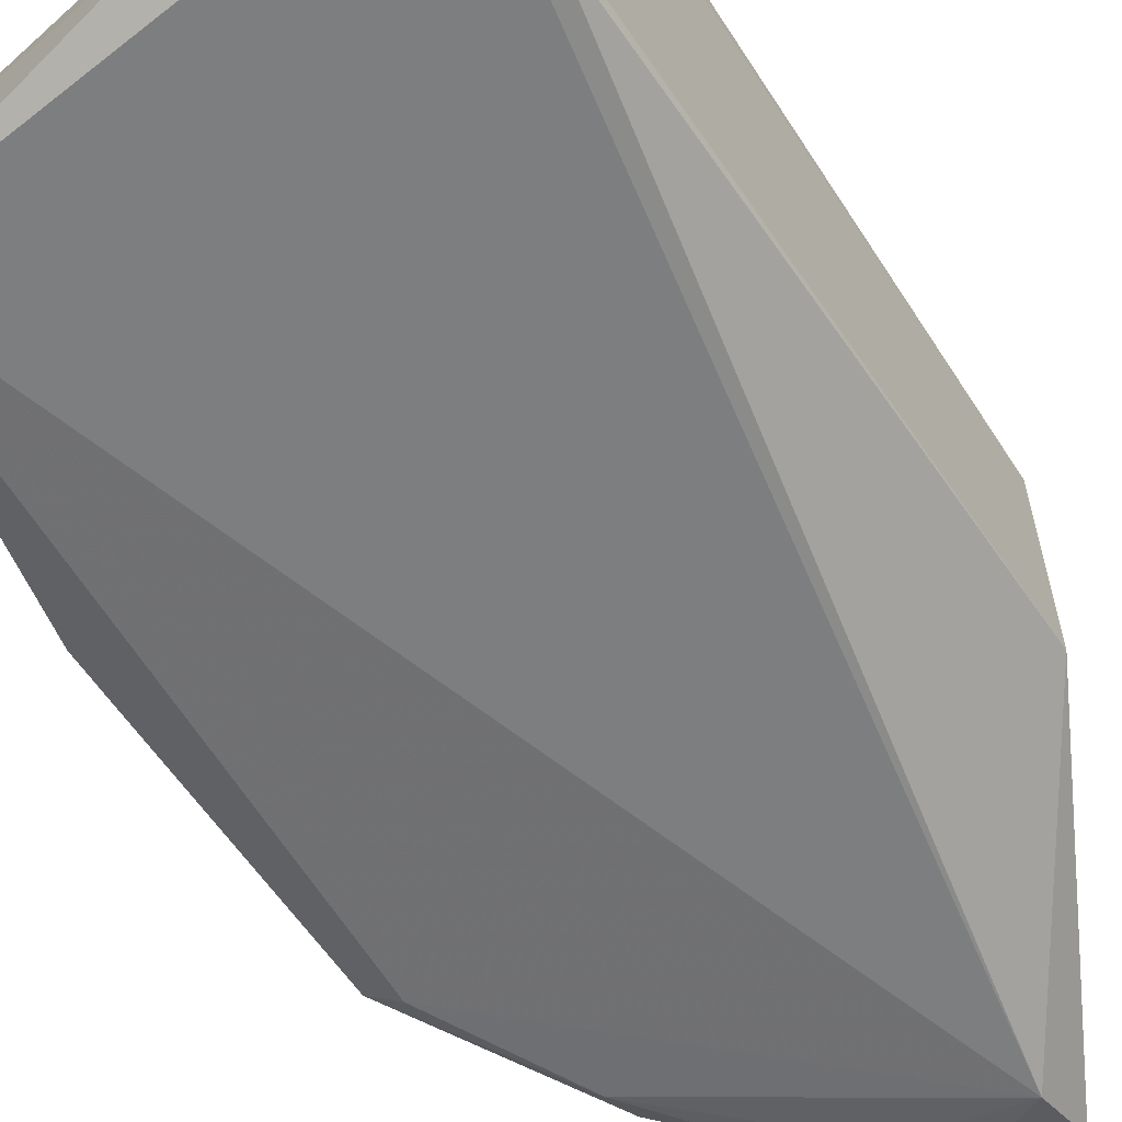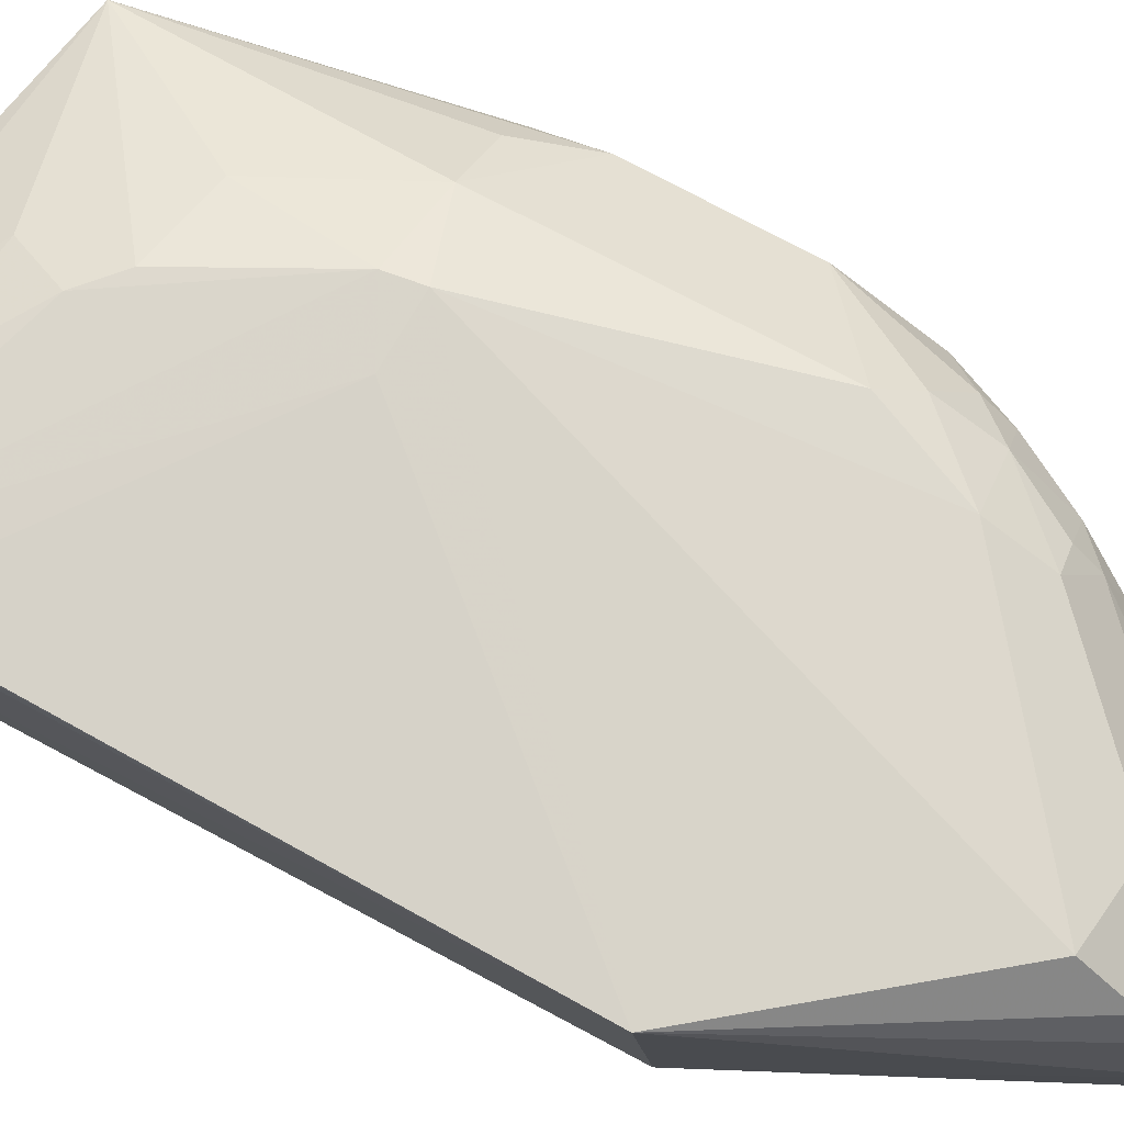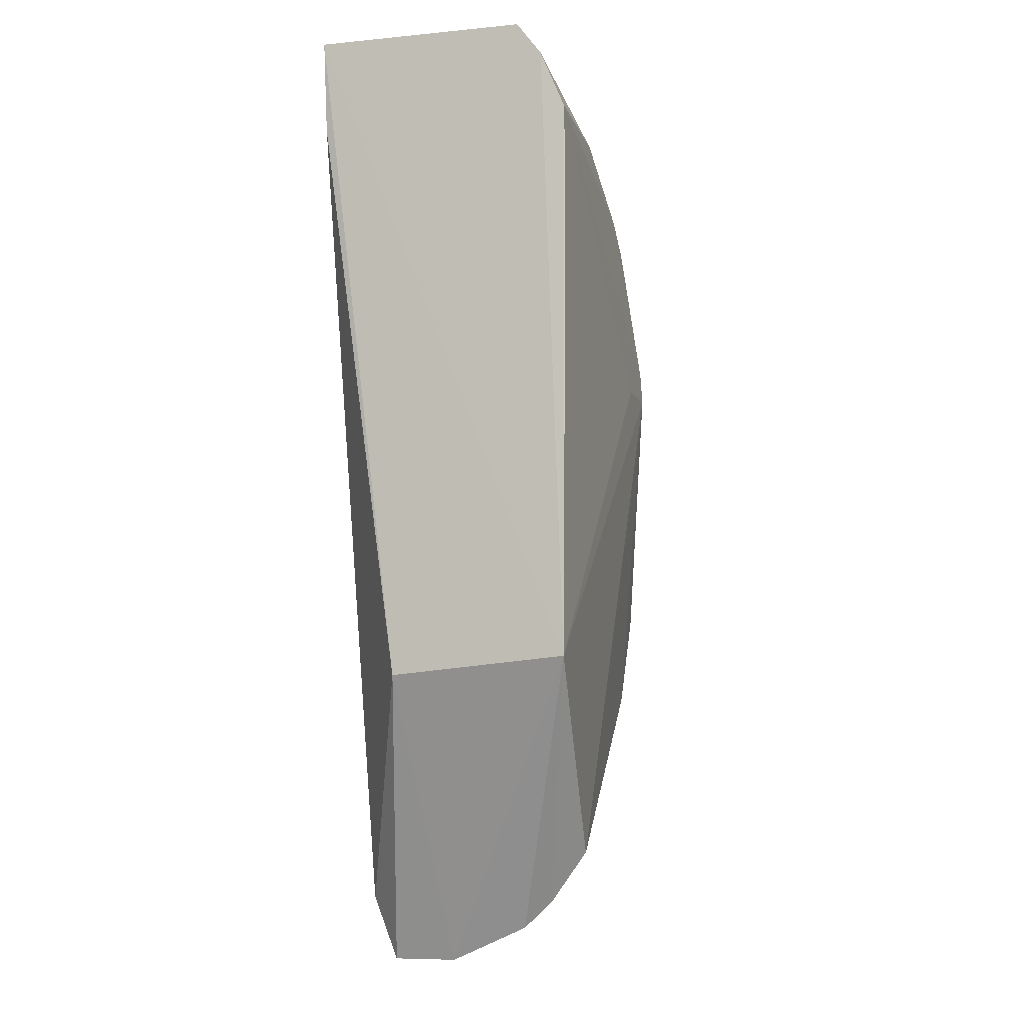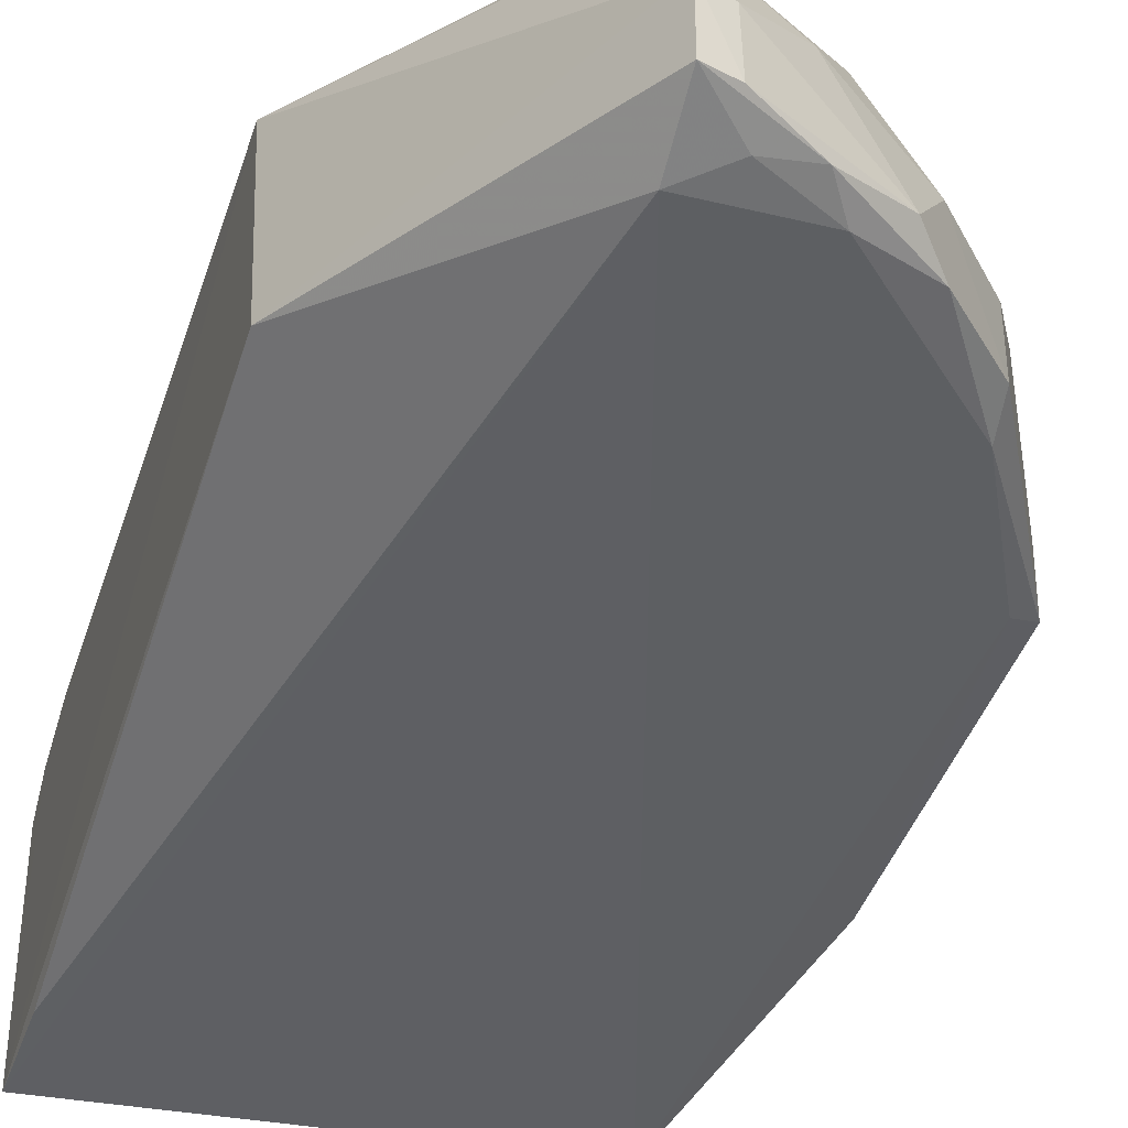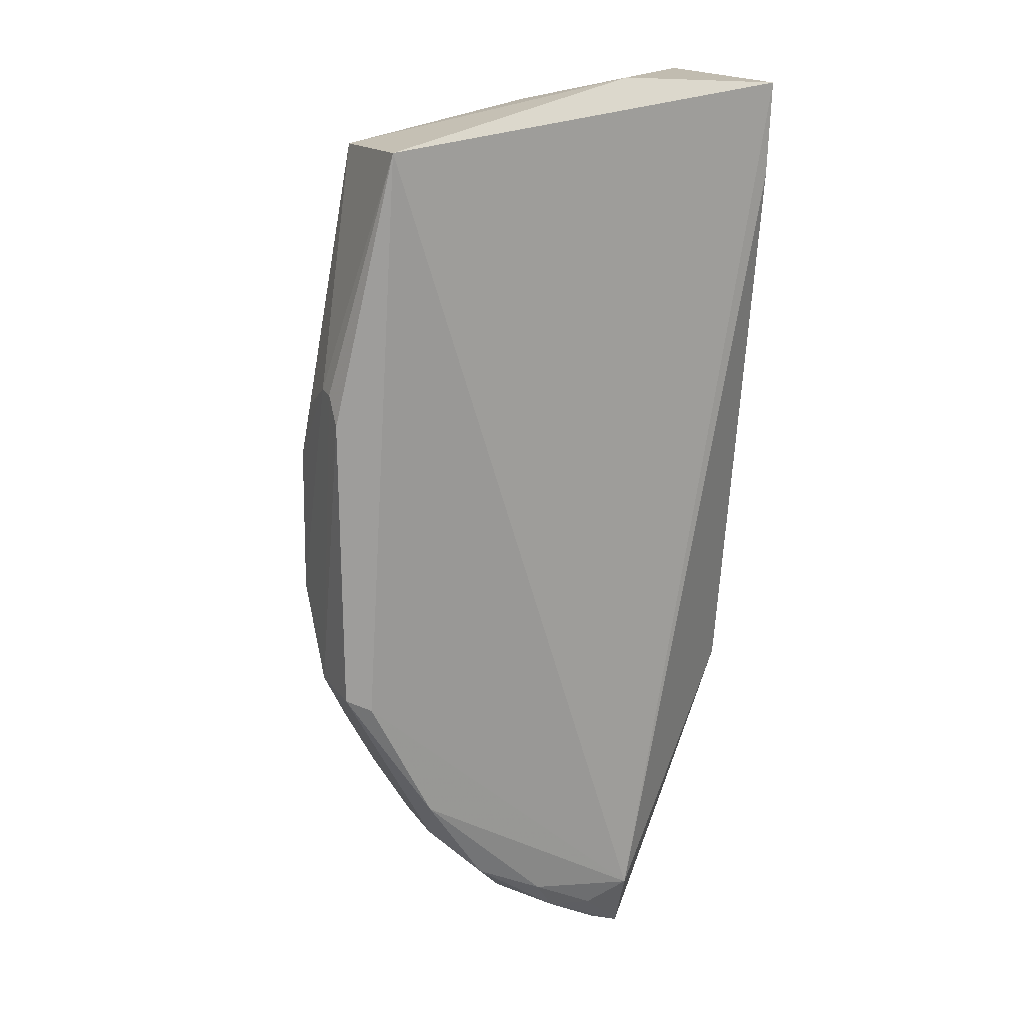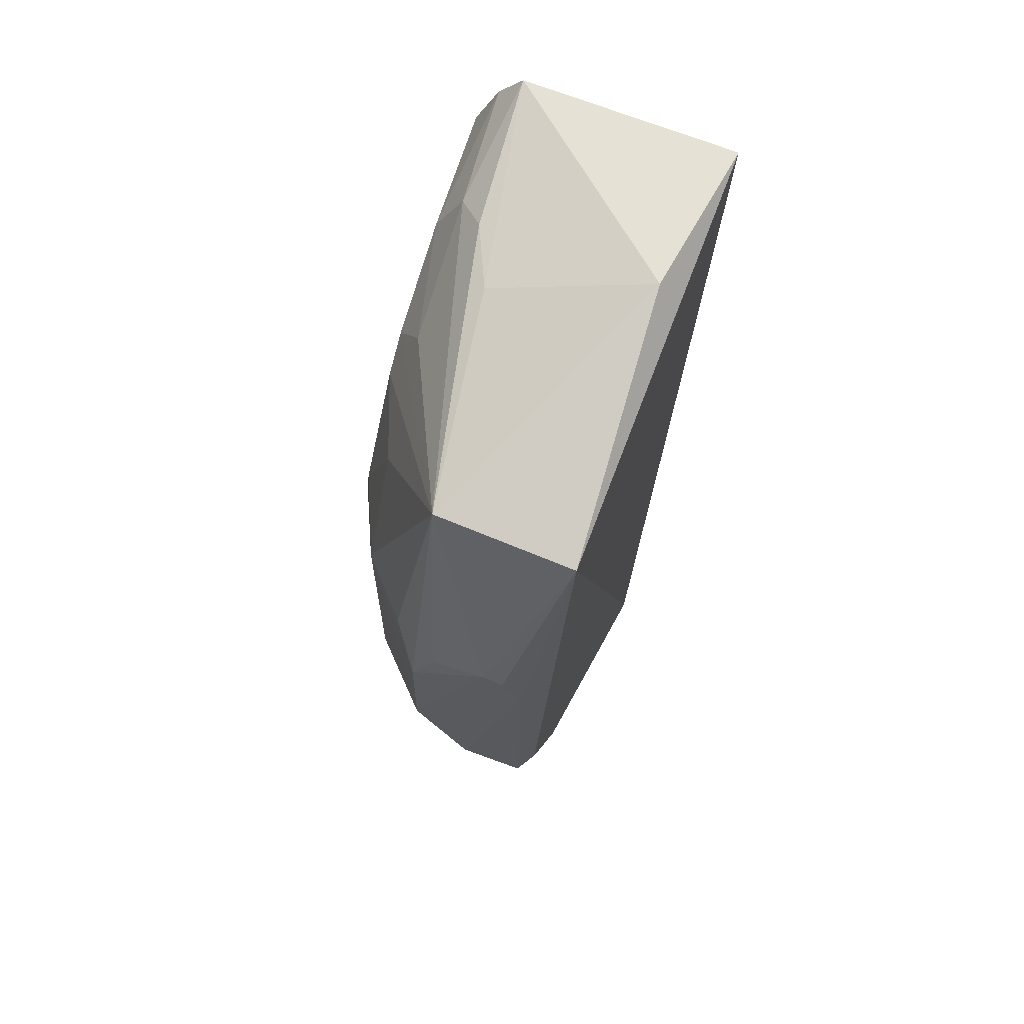
<metadata>
{"format":"obj","ext":"obj","renderer":"f3d","projection":"perspective","resolution":1024,"background":"white","views":[{"elev":-59.2,"azim":-147.7,"up":"+Z"},{"elev":77.7,"azim":-61.6,"up":"+Z"},{"elev":-6.9,"azim":-71.7,"up":"+Y"},{"elev":-40.6,"azim":-17.6,"up":"+Z"},{"elev":18.5,"azim":155.9,"up":"+Y"},{"elev":68.7,"azim":111.9,"up":"+Y"}]}
</metadata>
<code>
v -0.03299 0.02724 0.03377
v -0.004221 -0.0274 0.01304
v -0.01114 0.04508 0.0007483
v -0.06463 0.05115 0.001322
v -0.04599 -0.06604 0.02346
v -0.04539 -0.06259 0.001839
v -0.06482 0.05062 0.02859
v -0.01173 0.04407 0.01837
v -0.01451 -0.02417 0.02987
v -0.007557 -0.02908 0.00349
v -0.06466 -0.03322 0.01183
v -0.02719 -0.06131 0.006694
v -0.04427 0.05242 0.00372
v -0.06501 -0.03111 0.03466
v -0.004214 0.01422 0.009606
v -0.04964 0.04537 0.03028
v -0.01508 0.01048 0.02984
v -0.04564 -0.07066 0.005137
v -0.06437 0.03926 0.001718
v -0.01621 -0.04598 0.01967
v -0.01625 -0.04983 0.005245
v -0.03845 0.04808 0.02287
v -0.06472 0.03924 0.03481
v -0.02428 0.007422 0.03449
v -0.04501 -0.05612 0.03161
v -0.004138 0.01047 0.004506
v -0.03439 0.03742 0.03002
v -0.02274 0.02582 0.02971
v -0.00448 0.002717 0.01986
v -0.04558 -0.07058 0.01339
v -0.03221 -0.06134 0.003519
v -0.03114 -0.06074 0.01955
v -0.01178 -0.03523 0.02286
v -0.004524 -0.02772 0.004927
v -0.01613 -0.04966 0.01312
v -0.0459 0.04832 0.02657
v -0.06486 0.04644 0.03176
v -0.04916 0.0384 0.03378
v -0.03199 0.007663 0.0348
v -0.02485 0.01141 0.03435
v -0.04573 -0.06263 0.02709
v -0.01912 -0.03557 0.02963
v -0.004174 0.01404 0.00698
v -0.00472 0.0103 0.01668
v -0.008199 0.01038 0.02312
v -0.004342 -0.01622 0.02011
v -0.04205 -0.06946 0.005481
v -0.04031 -0.06556 0.003552
v -0.02373 -0.05747 0.004764
v -0.01577 -0.04542 0.003479
v -0.0351 -0.06479 0.01629
v -0.008242 -0.035 0.01651
v -0.01223 -0.0427 0.0162
v -0.02343 -0.05742 0.0131
v -0.03714 0.03096 0.03384
v -0.06468 0.03218 0.03501
v -0.03459 -0.05762 0.02625
v -0.0116 -0.02785 0.02626
v -0.01945 -0.04292 0.02613
v -0.03486 -0.06536 0.004699
v -0.04219 -0.06933 0.01311
v -0.04248 -0.06491 0.0229
v -0.007993 -0.03118 0.01967
v -0.01594 -0.04271 0.02265
f 6 4 3
f 10 6 3
f 13 3 4
f 13 4 7
f 13 8 3
f 14 4 11
f 15 3 8
f 18 11 6
f 19 11 4
f 19 4 6
f 19 6 11
f 22 13 7
f 22 8 13
f 24 9 17
f 25 24 14
f 26 10 3
f 27 8 16
f 28 17 8
f 28 8 1
f 30 14 11
f 30 11 18
f 30 5 14
f 34 26 2
f 34 10 26
f 36 16 8
f 36 8 22
f 36 22 7
f 36 7 16
f 37 14 23
f 37 7 4
f 37 4 14
f 37 16 7
f 38 37 23
f 38 16 37
f 38 27 16
f 39 14 24
f 40 39 24
f 40 23 39
f 40 28 1
f 40 24 17
f 40 17 28
f 41 25 14
f 41 14 5
f 42 9 24
f 42 24 25
f 43 26 3
f 43 3 15
f 43 15 2
f 43 2 26
f 44 29 15
f 44 15 8
f 44 8 29
f 45 29 8
f 45 8 17
f 45 17 29
f 46 2 15
f 46 15 29
f 46 29 17
f 46 17 9
f 47 30 18
f 48 18 6
f 48 6 31
f 49 21 12
f 50 31 6
f 50 6 10
f 50 49 31
f 50 21 49
f 50 34 21
f 50 10 34
f 53 34 2
f 53 21 34
f 53 2 52
f 53 35 21
f 53 20 35
f 53 52 33
f 54 12 21
f 54 21 35
f 54 51 12
f 54 32 51
f 54 35 20
f 54 20 32
f 55 38 23
f 55 27 38
f 55 1 8
f 55 8 27
f 55 40 1
f 55 23 40
f 56 39 23
f 56 23 14
f 56 14 39
f 57 25 41
f 57 42 25
f 58 42 33
f 58 9 42
f 58 46 9
f 59 33 42
f 59 42 57
f 59 57 32
f 59 32 20
f 60 47 18
f 60 18 48
f 60 48 31
f 60 31 49
f 60 49 12
f 60 12 47
f 61 47 12
f 61 12 51
f 61 30 47
f 62 51 32
f 62 61 51
f 62 5 30
f 62 30 61
f 62 32 57
f 62 57 41
f 62 41 5
f 63 33 52
f 63 58 33
f 63 46 58
f 63 52 2
f 63 2 46
f 64 53 33
f 64 20 53
f 64 59 20
f 64 33 59

</code>
